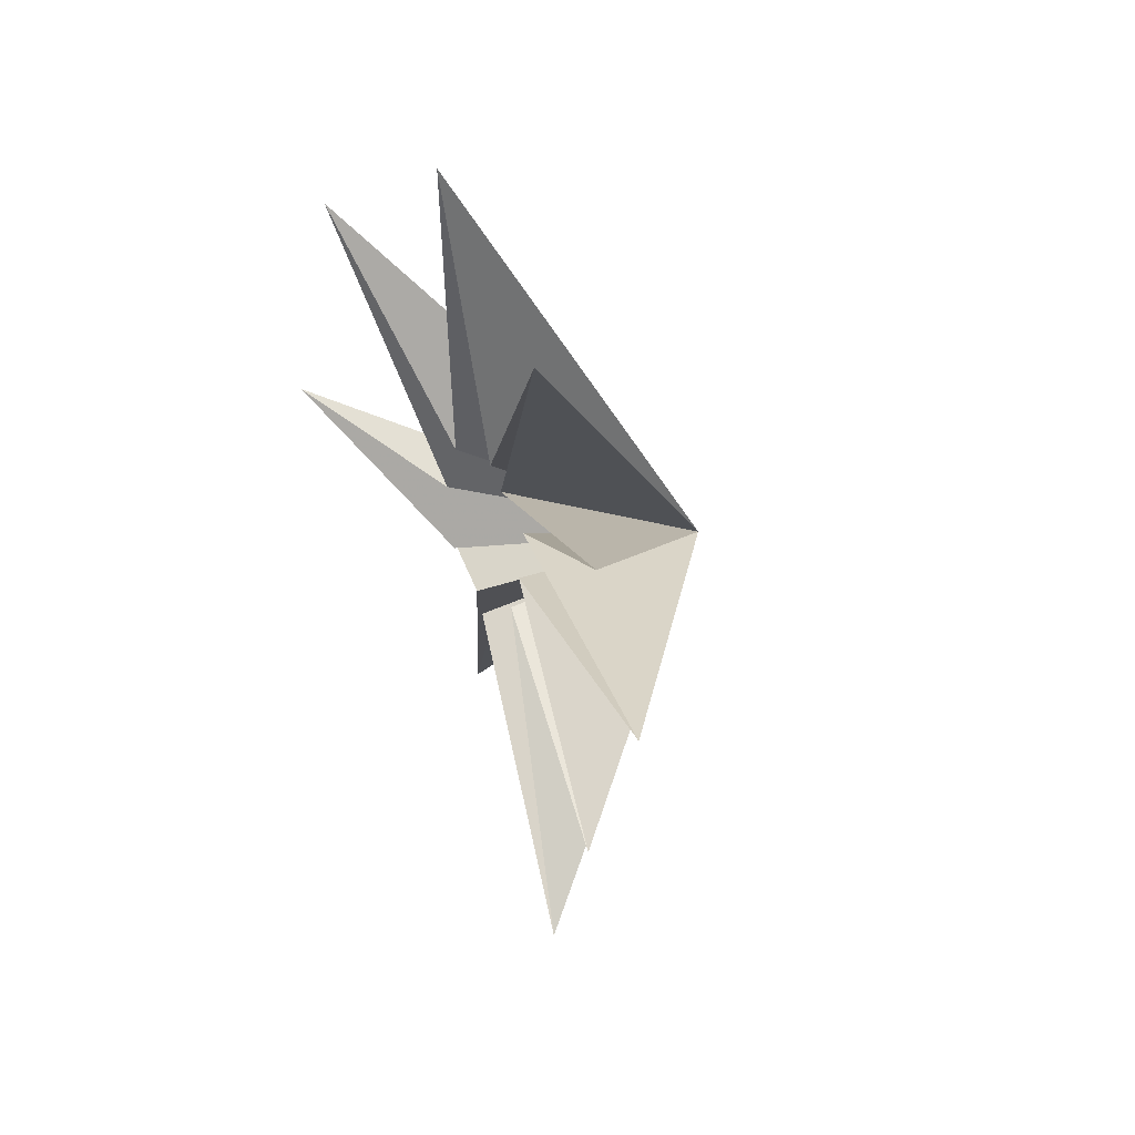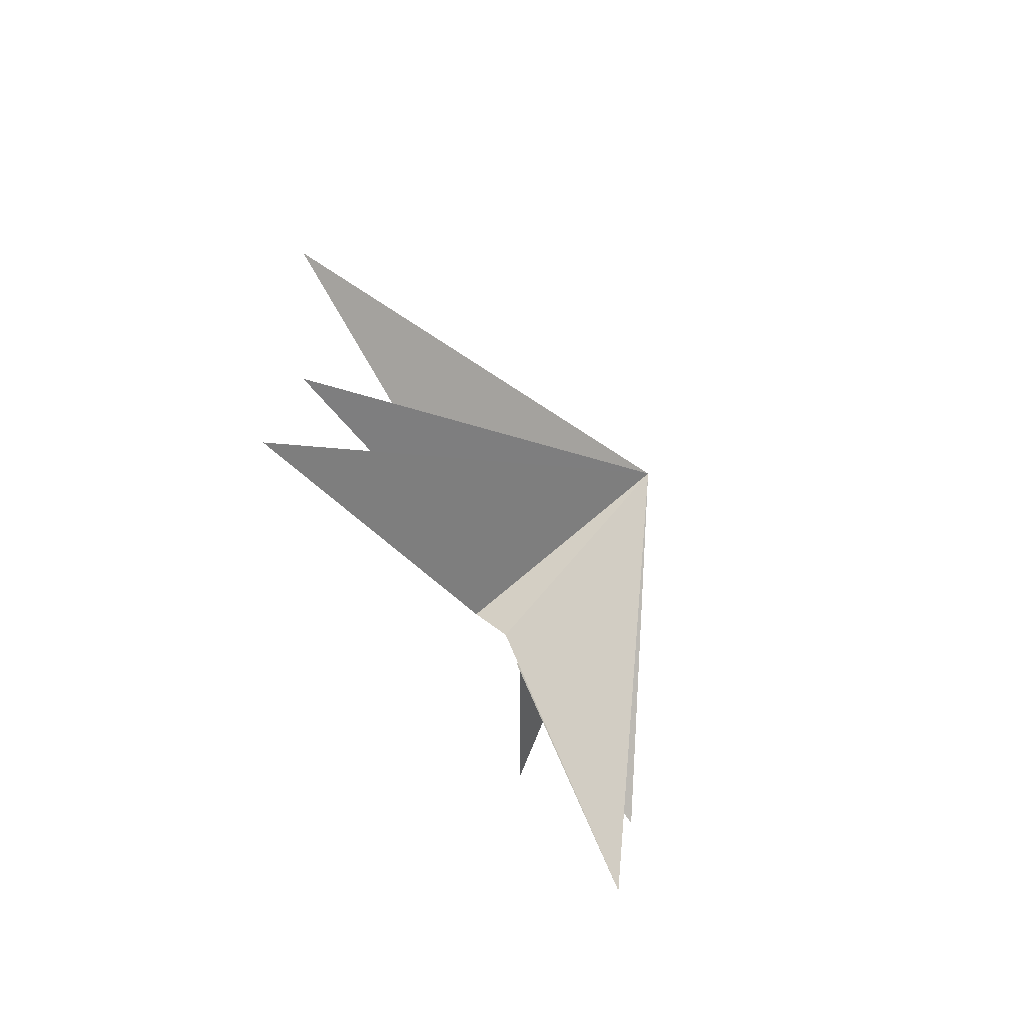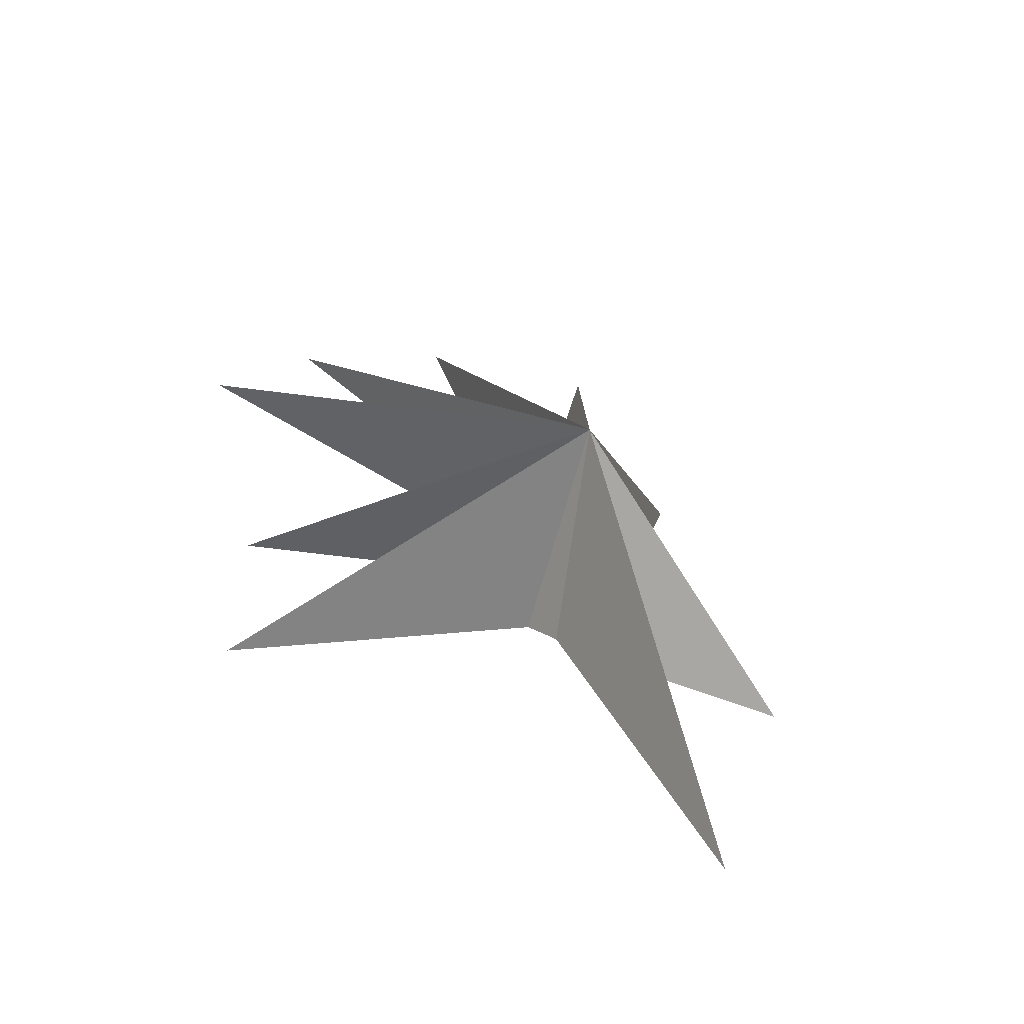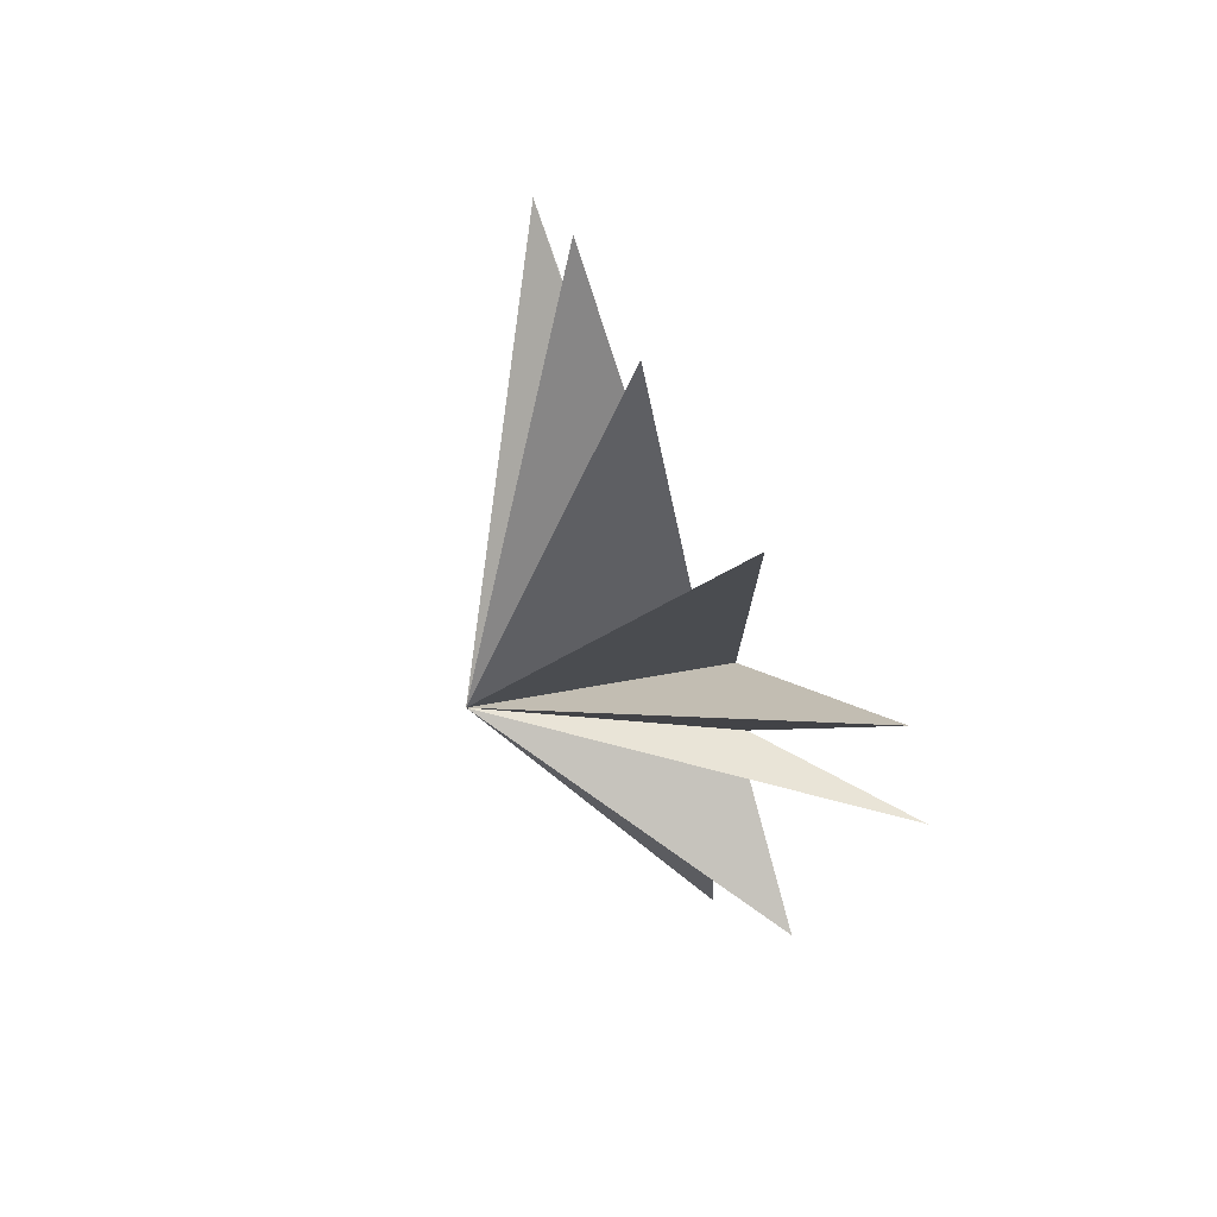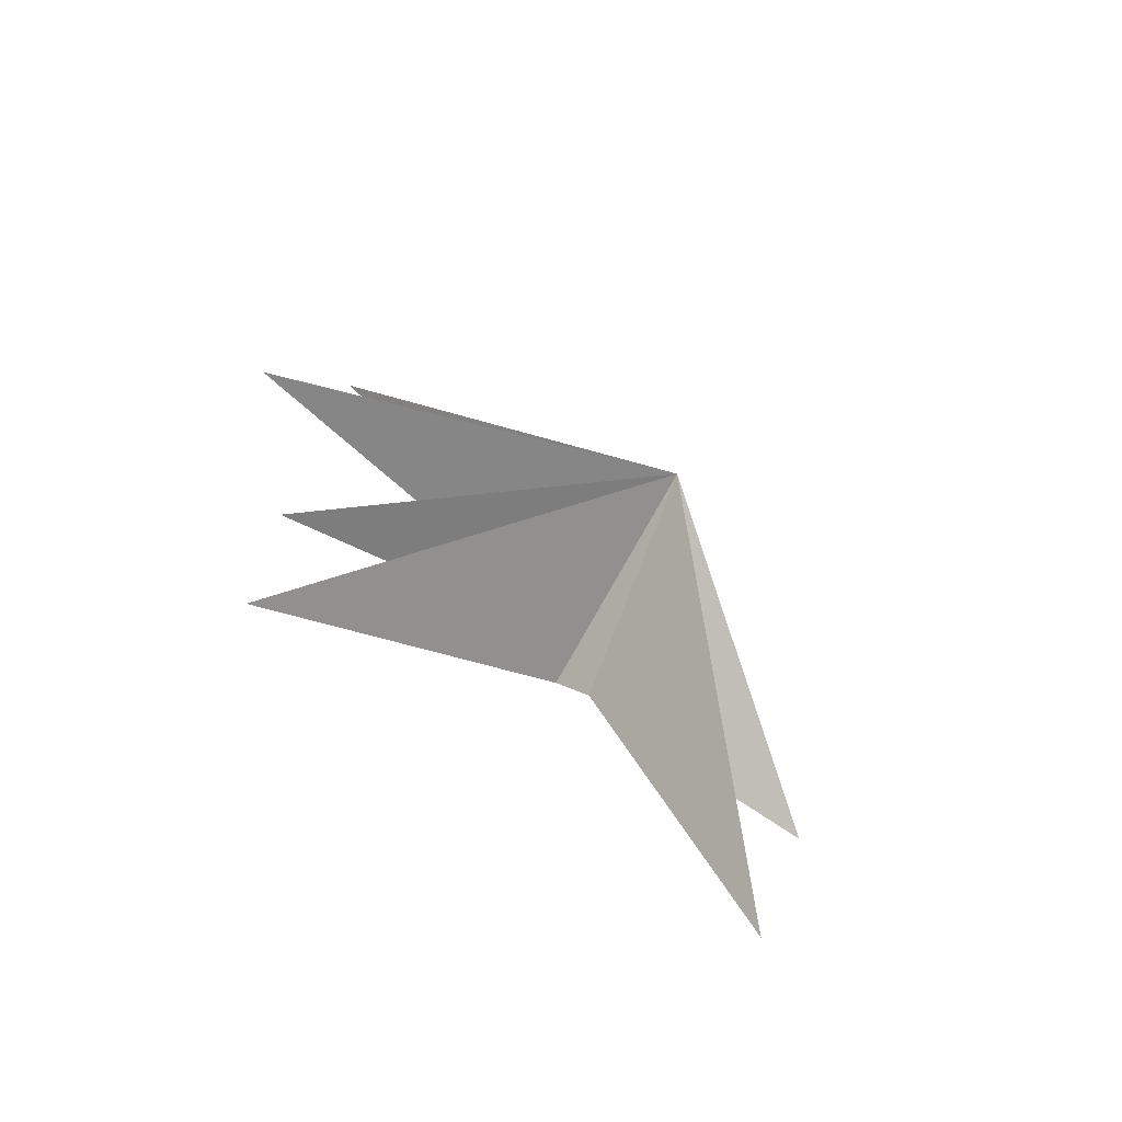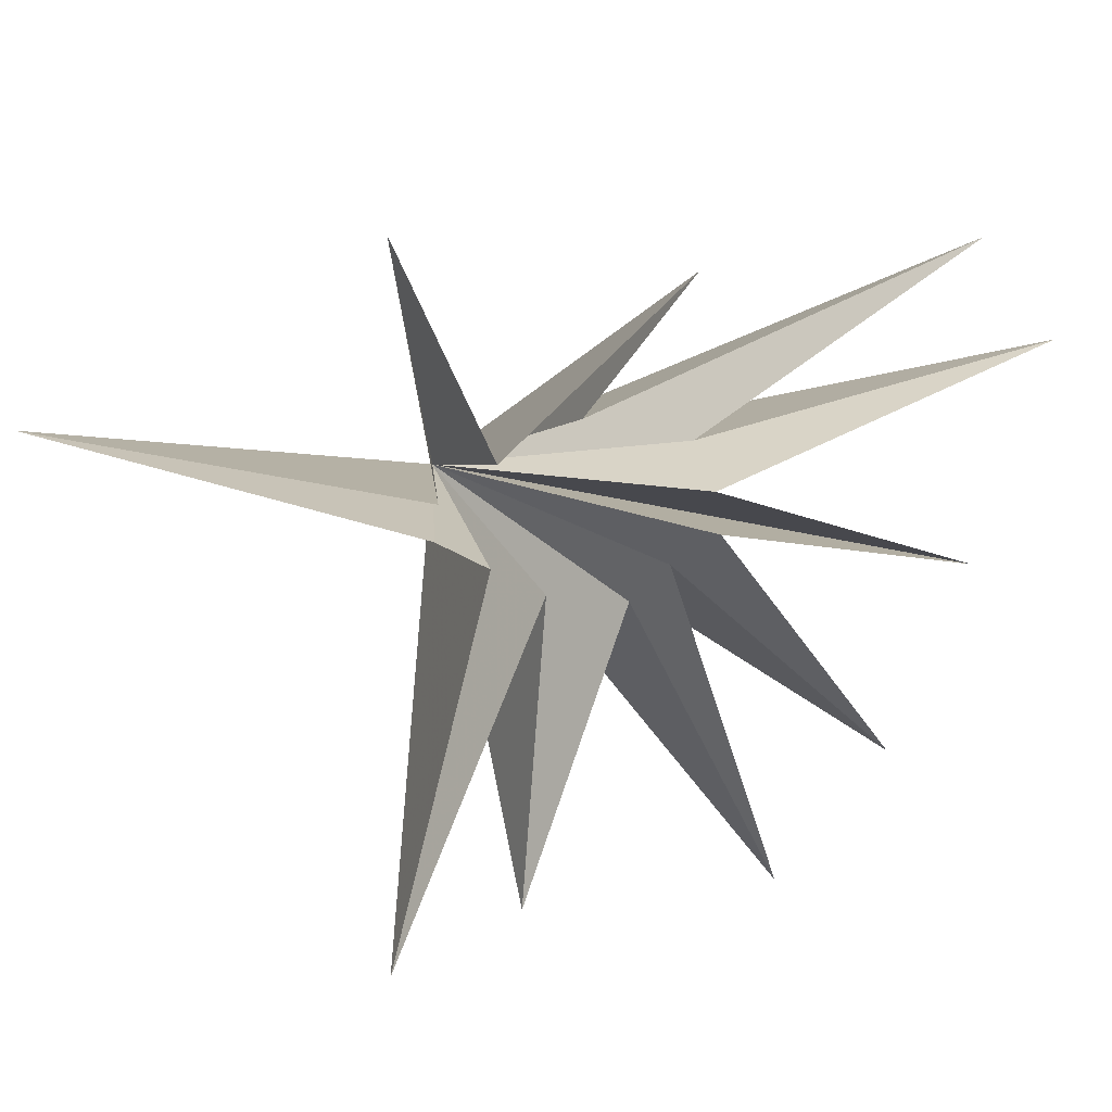
<metadata>
{"format":"obj","ext":"obj","renderer":"f3d","projection":"perspective","resolution":1024,"background":"white","views":[{"elev":49.1,"azim":-25.7,"up":"+Z"},{"elev":-67.8,"azim":27.9,"up":"+Z"},{"elev":-53.5,"azim":64.6,"up":"+Z"},{"elev":73.6,"azim":152.9,"up":"+Z"},{"elev":-65.1,"azim":50.1,"up":"+Z"},{"elev":31.9,"azim":-116.9,"up":"+Y"}]}
</metadata>
<code>
v 1.146 3.918 -8.825
v 4.765 -0.7745 -0.2412
v -0.2187 0.05746 -1.431
v -1.662 -6.681 -4.144
v 0.05109 -0.9516 -0.257
v -0.9295 -6.809 -1.25
v 0.002564 -1.52 1.348
v -0.6753 -8.297 4.245
v 0.3173 0.5196 -2.212
v 0.27 -1.182 2.308
v -0.5203 -6.168 6.714
v 0.02208 -0.6681 3.185
v -0.1147 -2.734 8.59
v 0.1567 0.159 3.125
v -0.0787 1.655 10
v -0.08545 1.472 2.496
v -1.368 4.817 7.246
v 0.01294 2.365 0.4085
v -2.08 5.785 1.348
v -0.05915 1.943 -1.207
v 0.7379 6.081 -2.689
v 0.1869 1.311 -2.178
f 19 18 2
f 3 9 2
f 5 2 6
f 11 2 12
f 2 22 21
f 7 6 2
f 2 8 7
f 10 8 2
f 2 11 10
f 12 2 13
f 17 2 18
f 14 2 15
f 16 15 2
f 2 14 13
f 16 2 17
f 2 9 1
f 21 20 2
f 1 22 2
f 4 2 5
f 2 4 3
f 2 20 19

</code>
